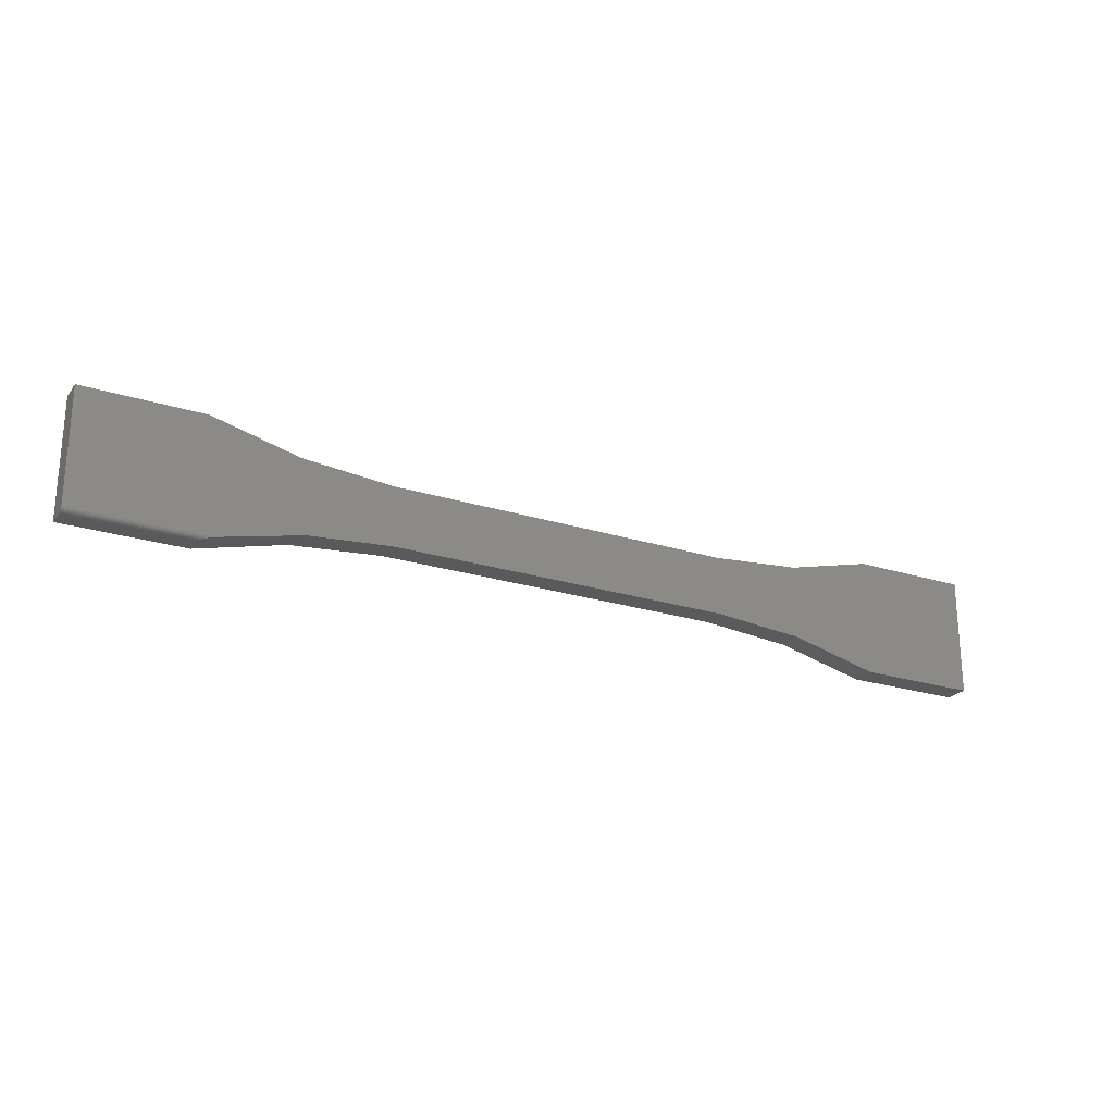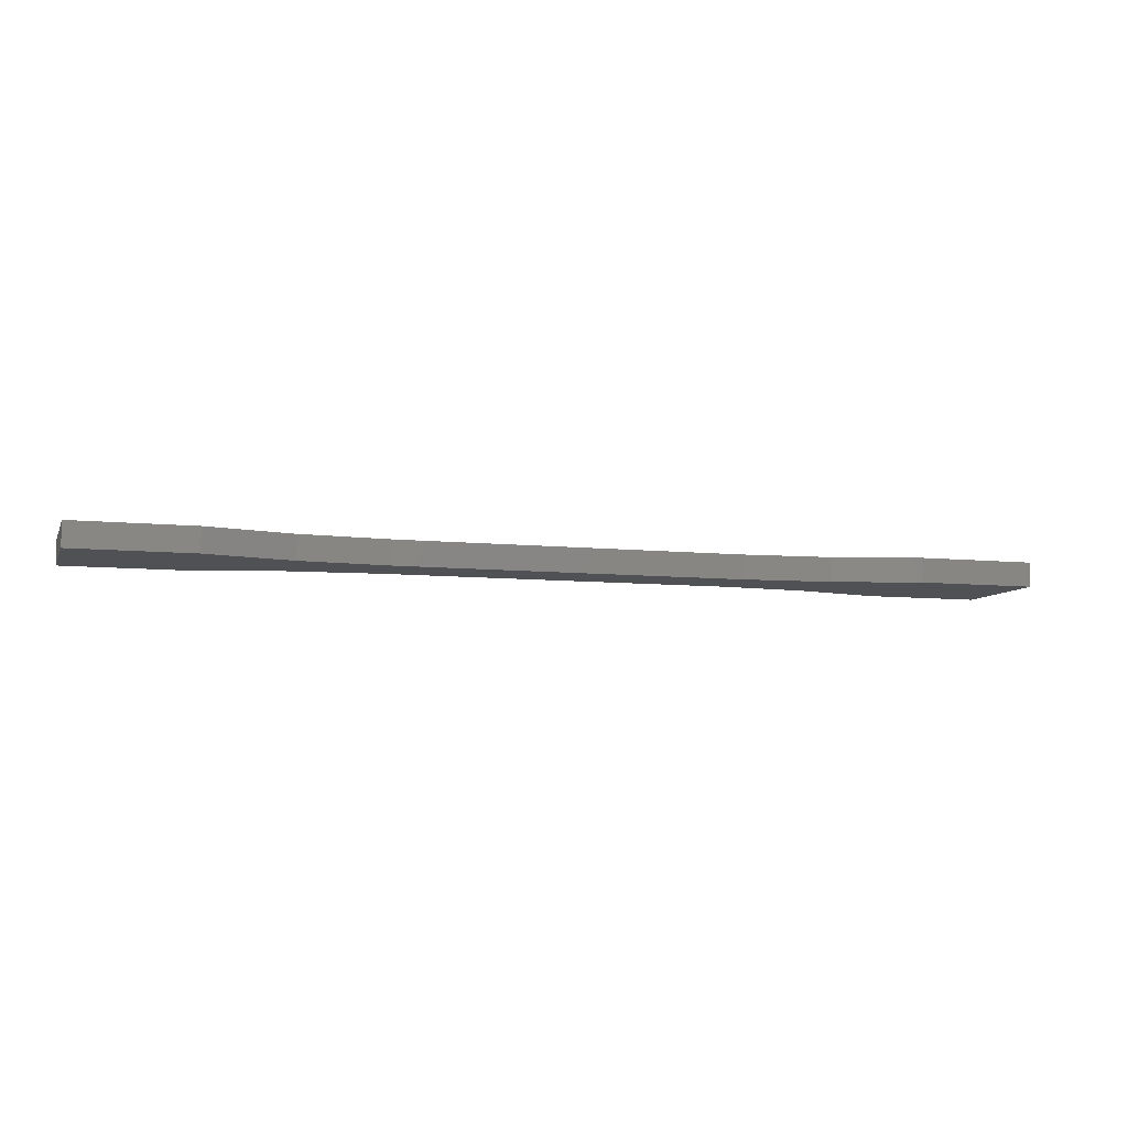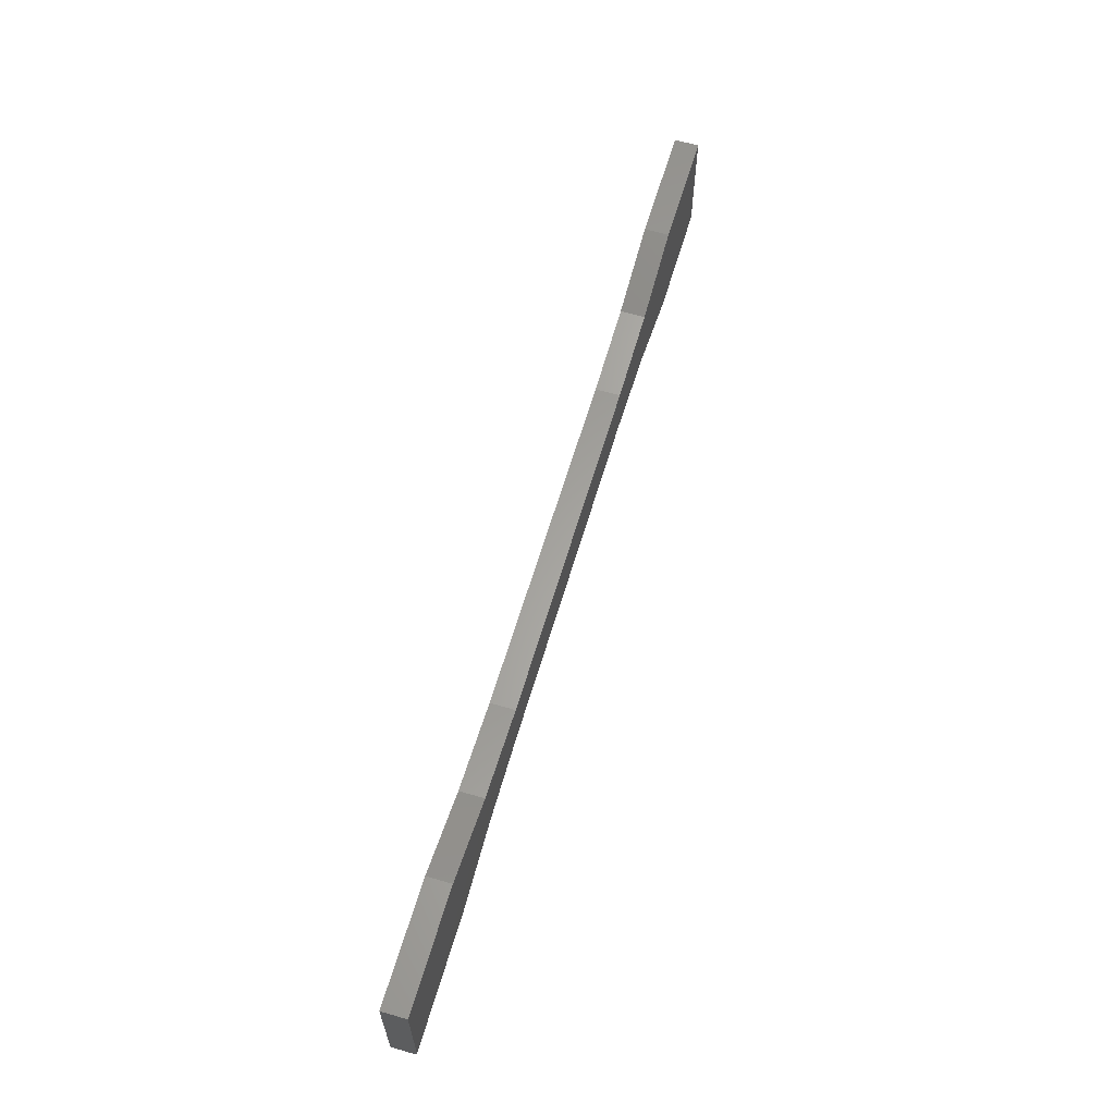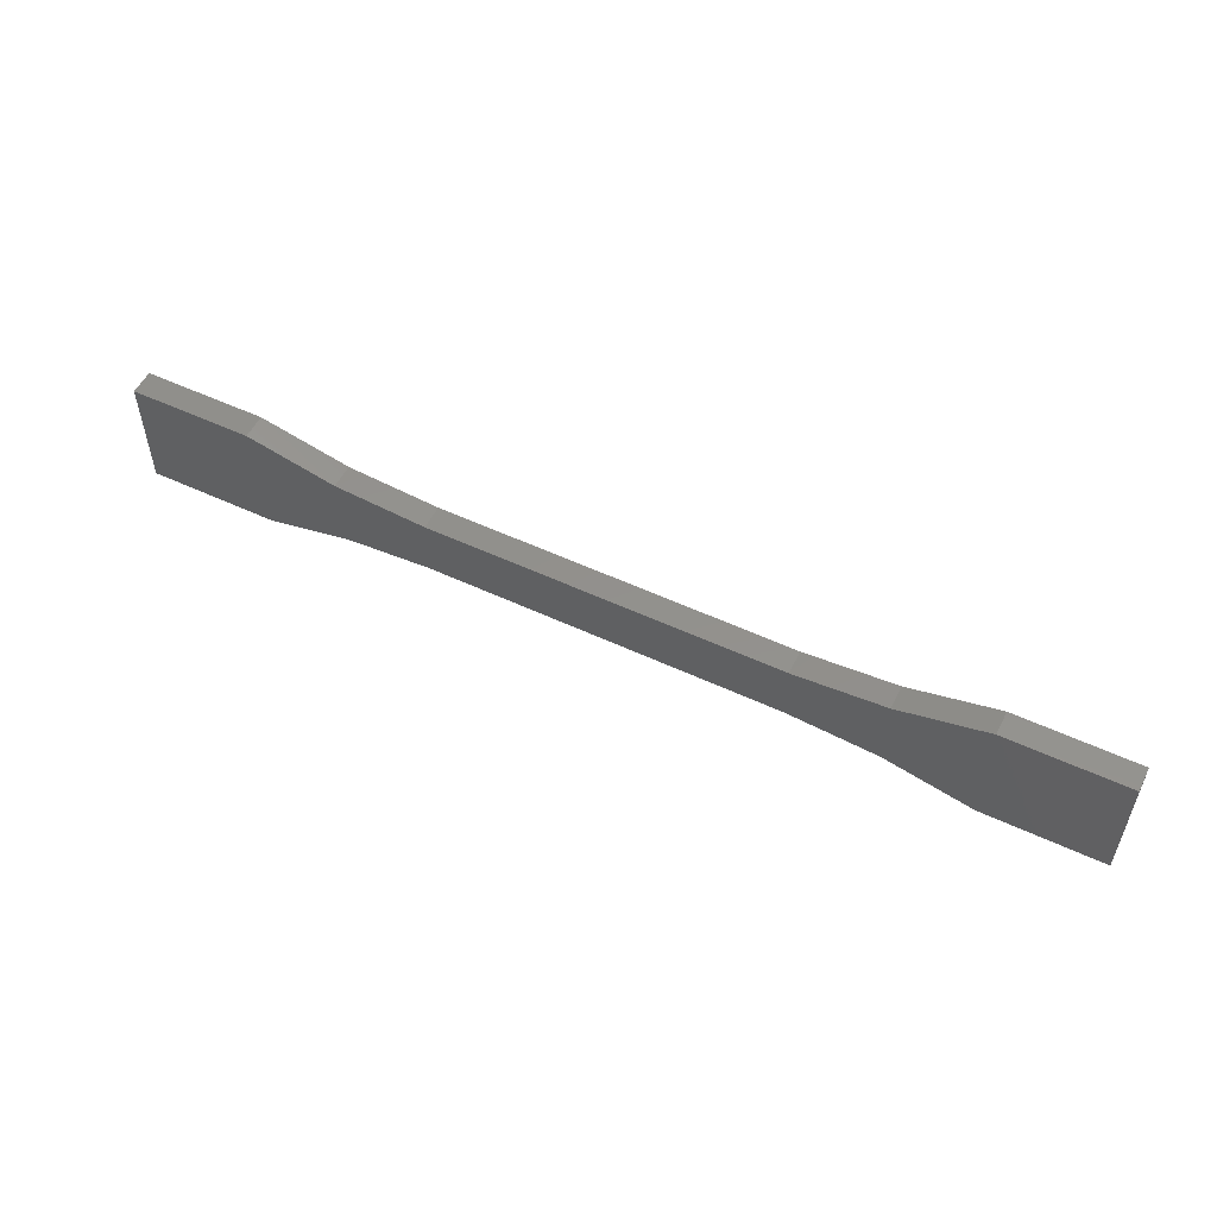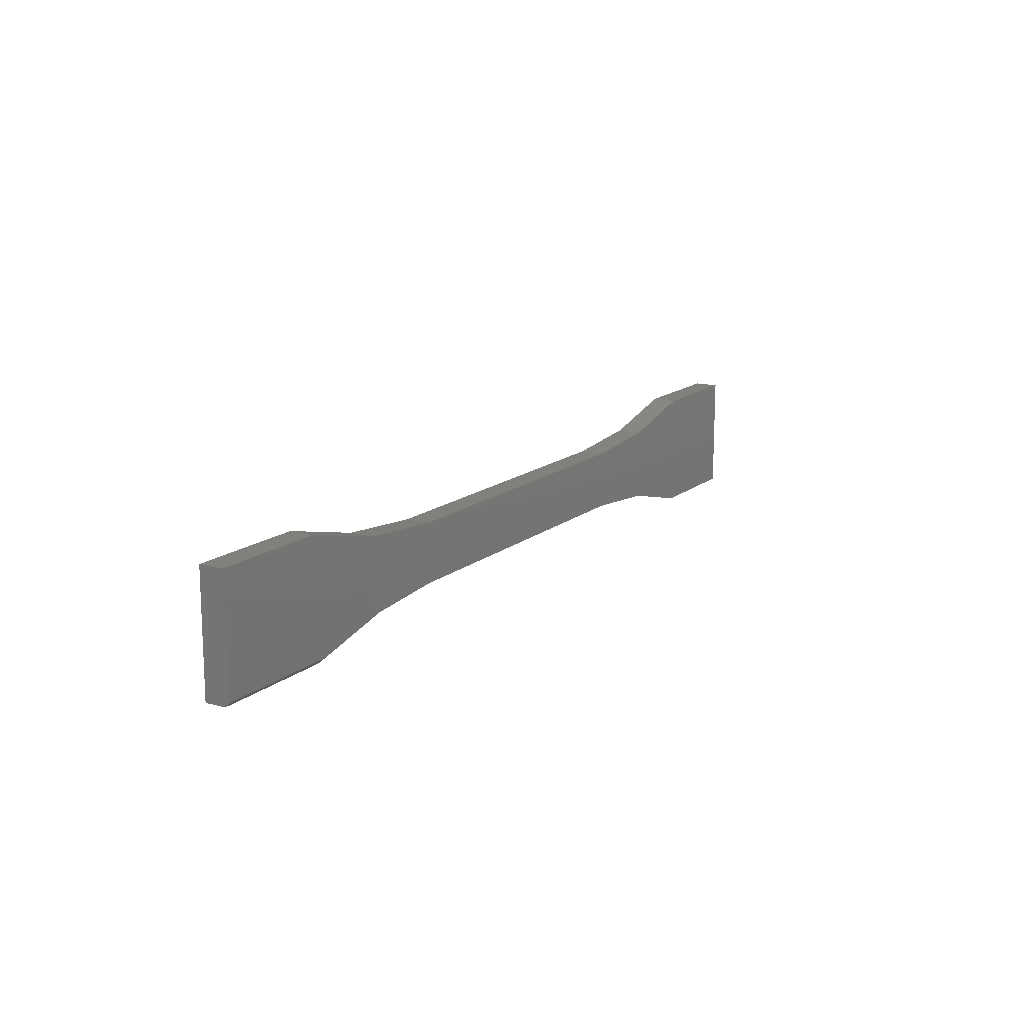
<metadata>
{"format":"stl","ext":"stl","renderer":"f3d","projection":"perspective","resolution":1024,"background":"white","views":[{"elev":-23.5,"azim":-28.0,"up":"+Y"},{"elev":-7.7,"azim":163.1,"up":"+Z"},{"elev":62.1,"azim":-73.6,"up":"+Y"},{"elev":54.1,"azim":26.4,"up":"+Y"},{"elev":14.5,"azim":-59.1,"up":"+Y"}]}
</metadata>
<code>
# stl→obj: 51 verts, 98 faces
v -0.5393 -0.08691 0.039
v -0.2763 0.04836 0.03906
v -0.75 -0.08594 0.03906
v -0.4077 -0.05669 0.03906
v -0.5362 -0.08594 0.03906
v -0.2763 -0.04638 0.03906
v 0.007895 -0.04638 0.03906
v 0.75 -0.09375 0.03906
v 0.75 0.09572 0.03906
v 0.5605 0.09572 0.03906
v 0.4203 0.06068 0.03906
v 0.2763 0.04836 0.03906
v 0.007895 0.04836 0.03906
v 0.4203 -0.05871 0.03906
v 0.5605 -0.09375 0.03906
v 0.2763 -0.04638 0.03906
v -0.5605 0.09572 0.03906
v -0.75 0.09572 0.03906
v -0.4203 0.06068 0.03906
v -0.75 -0.09028 0.03775
v -0.75 -0.09243 0.03559
v -0.75 -0.09146 0.03677
v -0.75 0.09572 0
v -0.75 -0.09375 0
v -0.75 -0.08893 0.03847
v -0.75 -0.08746 0.03891
v -0.75 -0.09375 0.03125
v -0.75 -0.0936 0.03277
v -0.75 -0.09316 0.03424
v -0.5587 -0.09312 0.03432
v -0.5598 -0.09349 0.03323
v -0.5605 -0.09375 0.03125
v -0.5605 -0.09375 0
v -0.4203 -0.05871 0
v -0.5498 -0.09022 0.03778
v -0.5551 -0.09194 0.03625
v -0.5571 -0.0926 0.03532
v -0.2763 -0.04638 0
v -0.2763 0.04836 0
v 0.007895 -0.04638 0
v 0.75 -0.09375 0
v 0.5605 -0.09375 0
v 0.4203 -0.05871 0
v 0.007895 0.04836 0
v 0.2763 0.04836 0
v 0.4203 0.06068 0
v 0.5605 0.09572 0
v 0.75 0.09572 0
v 0.2763 -0.04638 0
v -0.4203 0.06068 0
v -0.5605 0.09572 0
f 1 2 3
f 2 1 4
f 4 1 5
f 6 7 2
f 8 9 10
f 8 10 11
f 8 11 12
f 8 12 13
f 8 13 14
f 8 14 15
f 2 4 6
f 2 7 13
f 13 7 16
f 13 16 14
f 17 18 19
f 19 18 3
f 19 3 2
f 20 21 22
f 3 18 23
f 24 21 20
f 24 20 25
f 24 25 26
f 24 26 3
f 24 3 23
f 21 24 27
f 21 27 28
f 21 28 29
f 30 31 32
f 33 34 4
f 33 4 5
f 33 5 1
f 33 1 35
f 33 35 36
f 33 36 37
f 33 37 30
f 33 30 32
f 4 34 6
f 6 34 38
f 27 24 32
f 32 24 33
f 28 30 29
f 29 30 37
f 29 37 21
f 37 36 22
f 22 21 37
f 22 36 35
f 22 35 20
f 25 20 35
f 35 1 25
f 25 1 26
f 3 26 1
f 27 32 28
f 28 32 31
f 28 31 30
f 39 40 38
f 41 42 43
f 41 43 44
f 41 44 45
f 41 45 46
f 41 46 47
f 41 47 48
f 38 34 39
f 39 34 33
f 39 33 24
f 43 49 44
f 44 49 40
f 44 40 39
f 39 24 50
f 50 24 23
f 50 23 51
f 17 51 18
f 18 51 23
f 39 50 2
f 2 50 19
f 50 51 19
f 19 51 17
f 13 44 2
f 2 44 39
f 12 45 13
f 13 45 44
f 47 46 10
f 10 46 11
f 46 45 11
f 11 45 12
f 9 48 10
f 10 48 47
f 8 41 9
f 9 41 48
f 15 42 8
f 8 42 41
f 49 43 16
f 16 43 14
f 43 42 14
f 14 42 15
f 7 40 16
f 16 40 49
f 6 38 7
f 7 38 40

</code>
